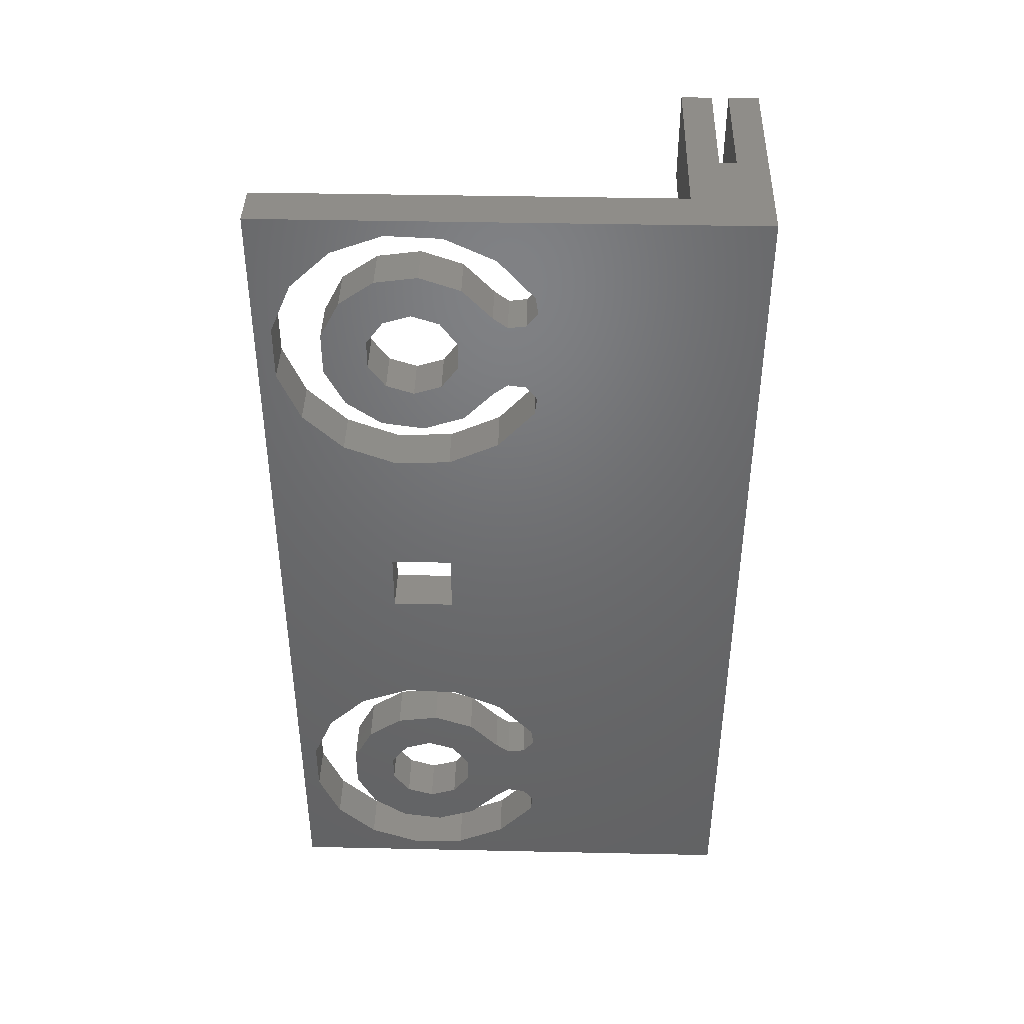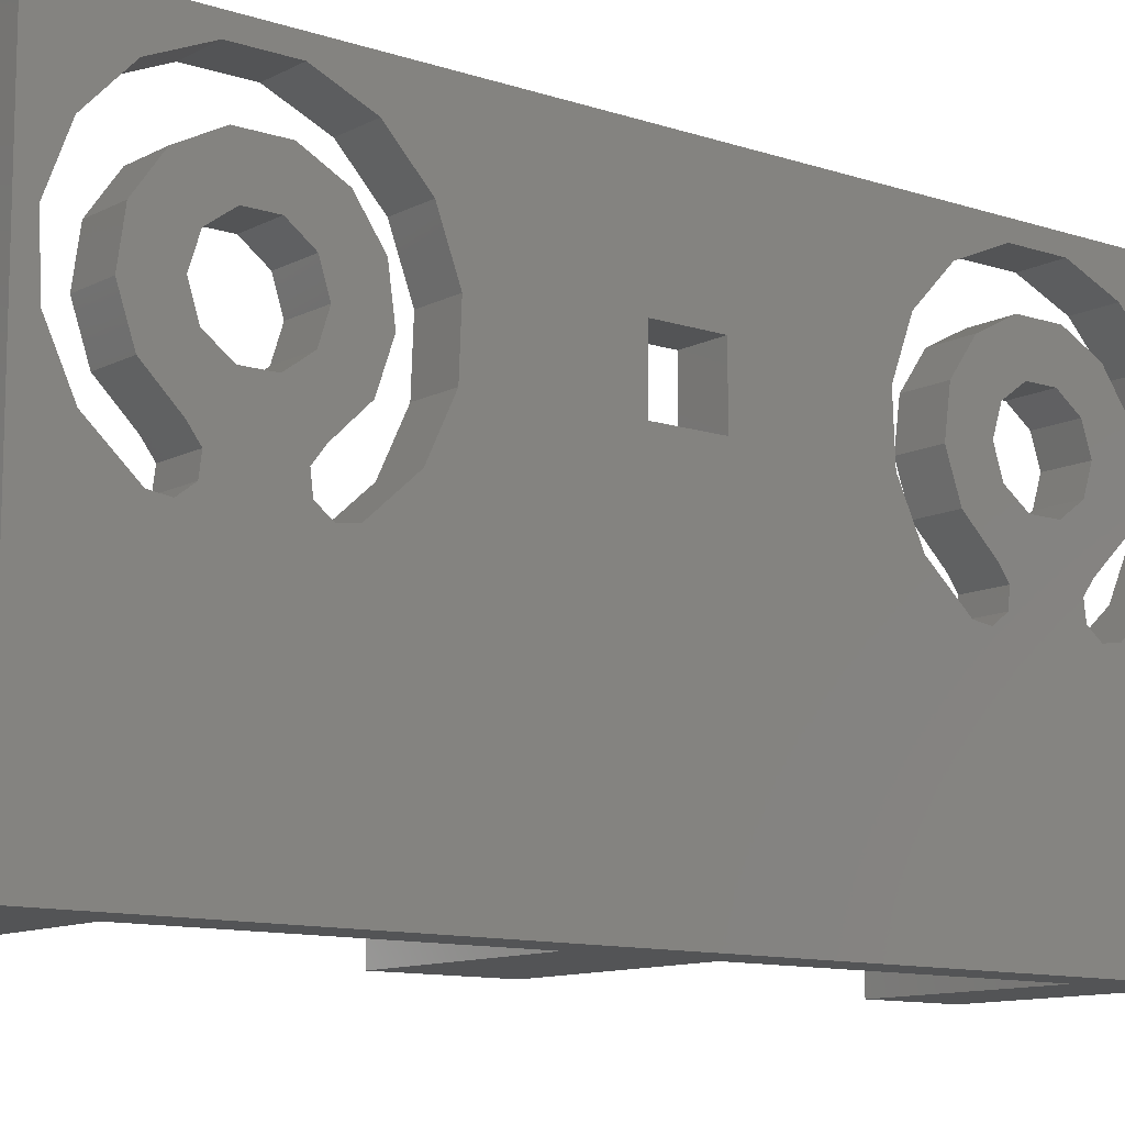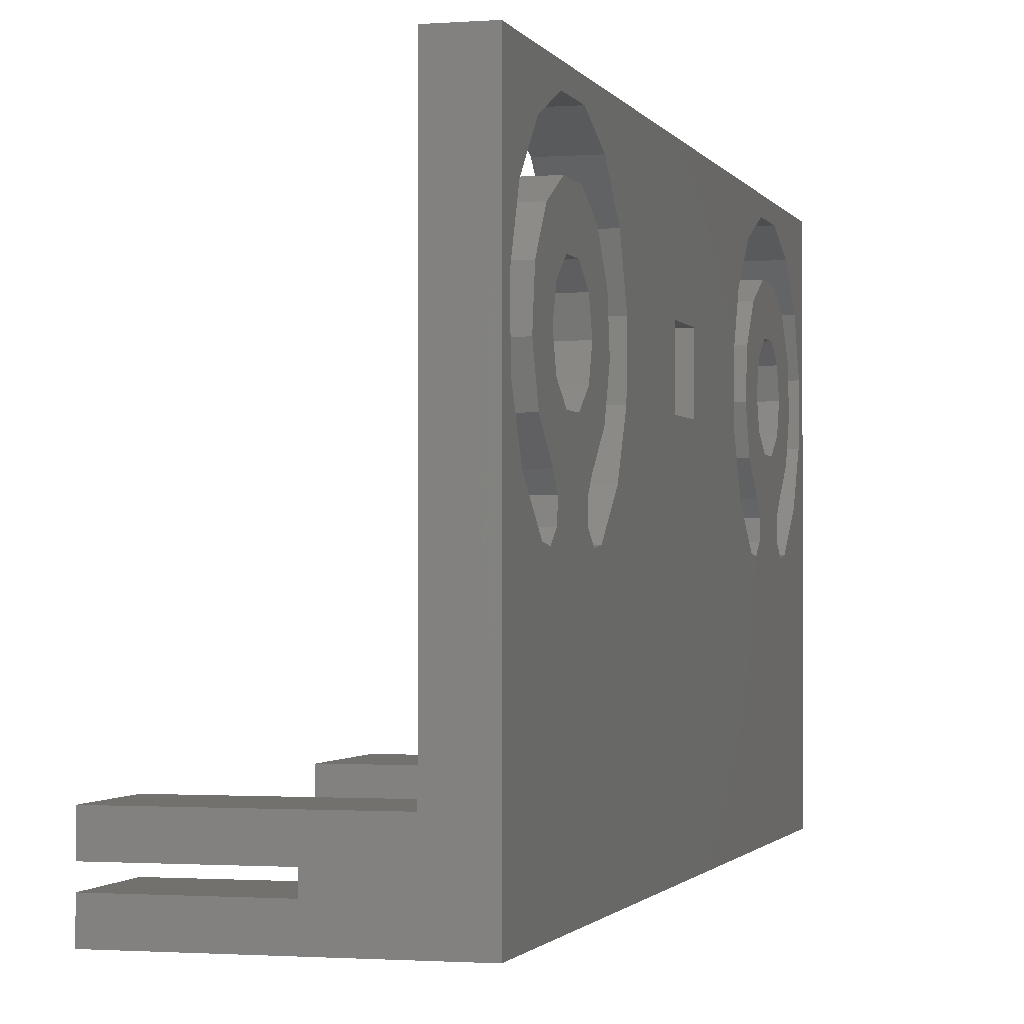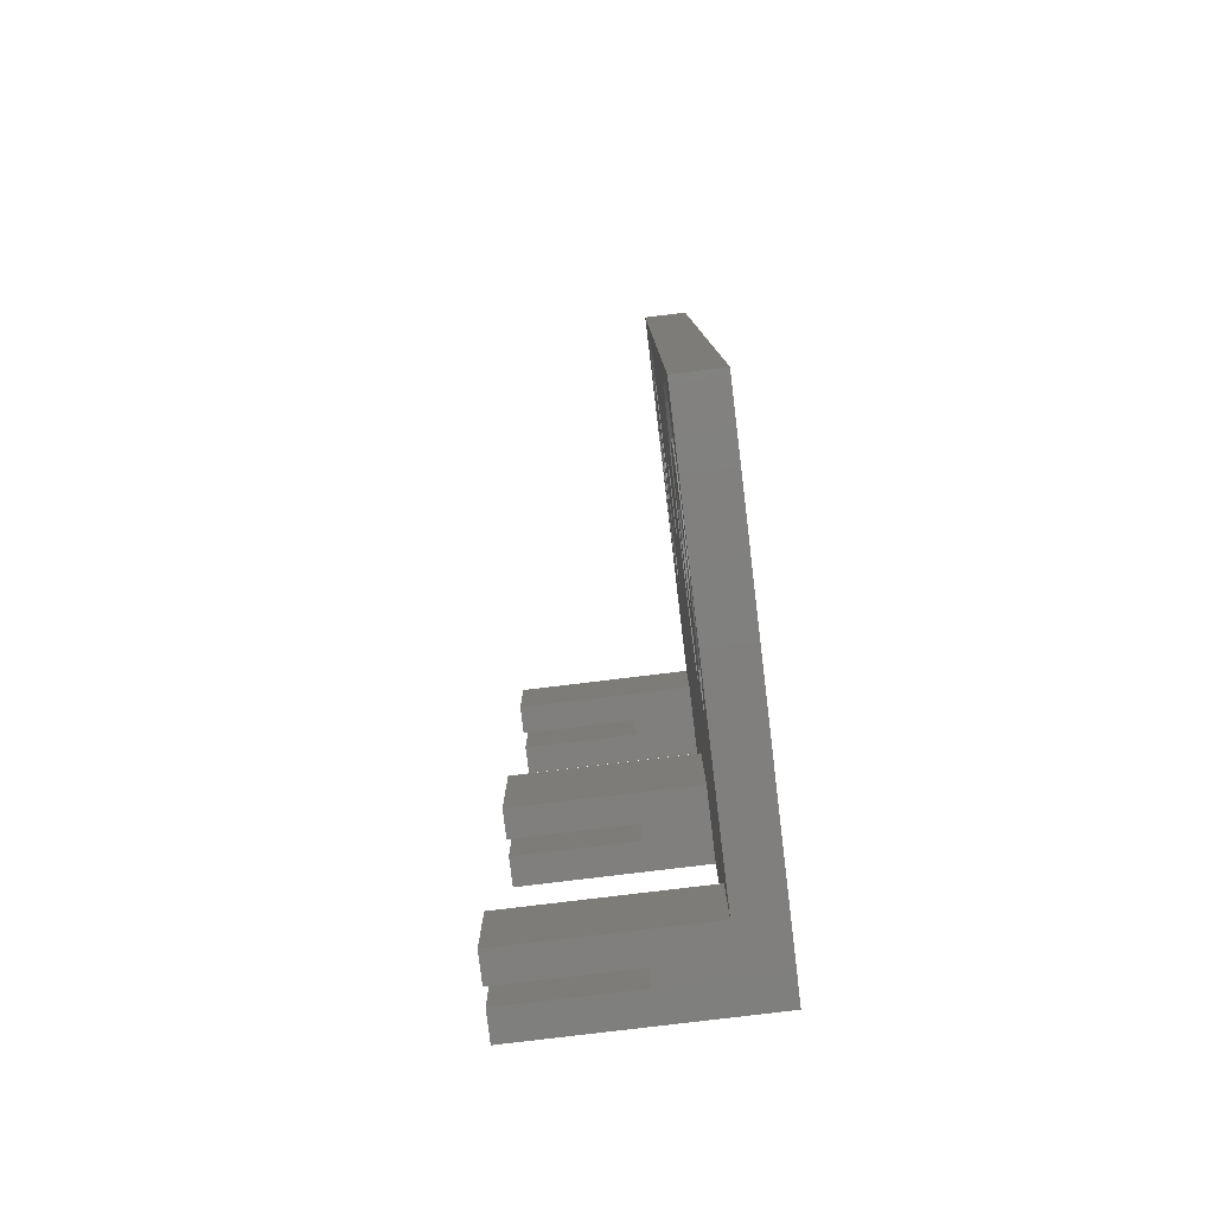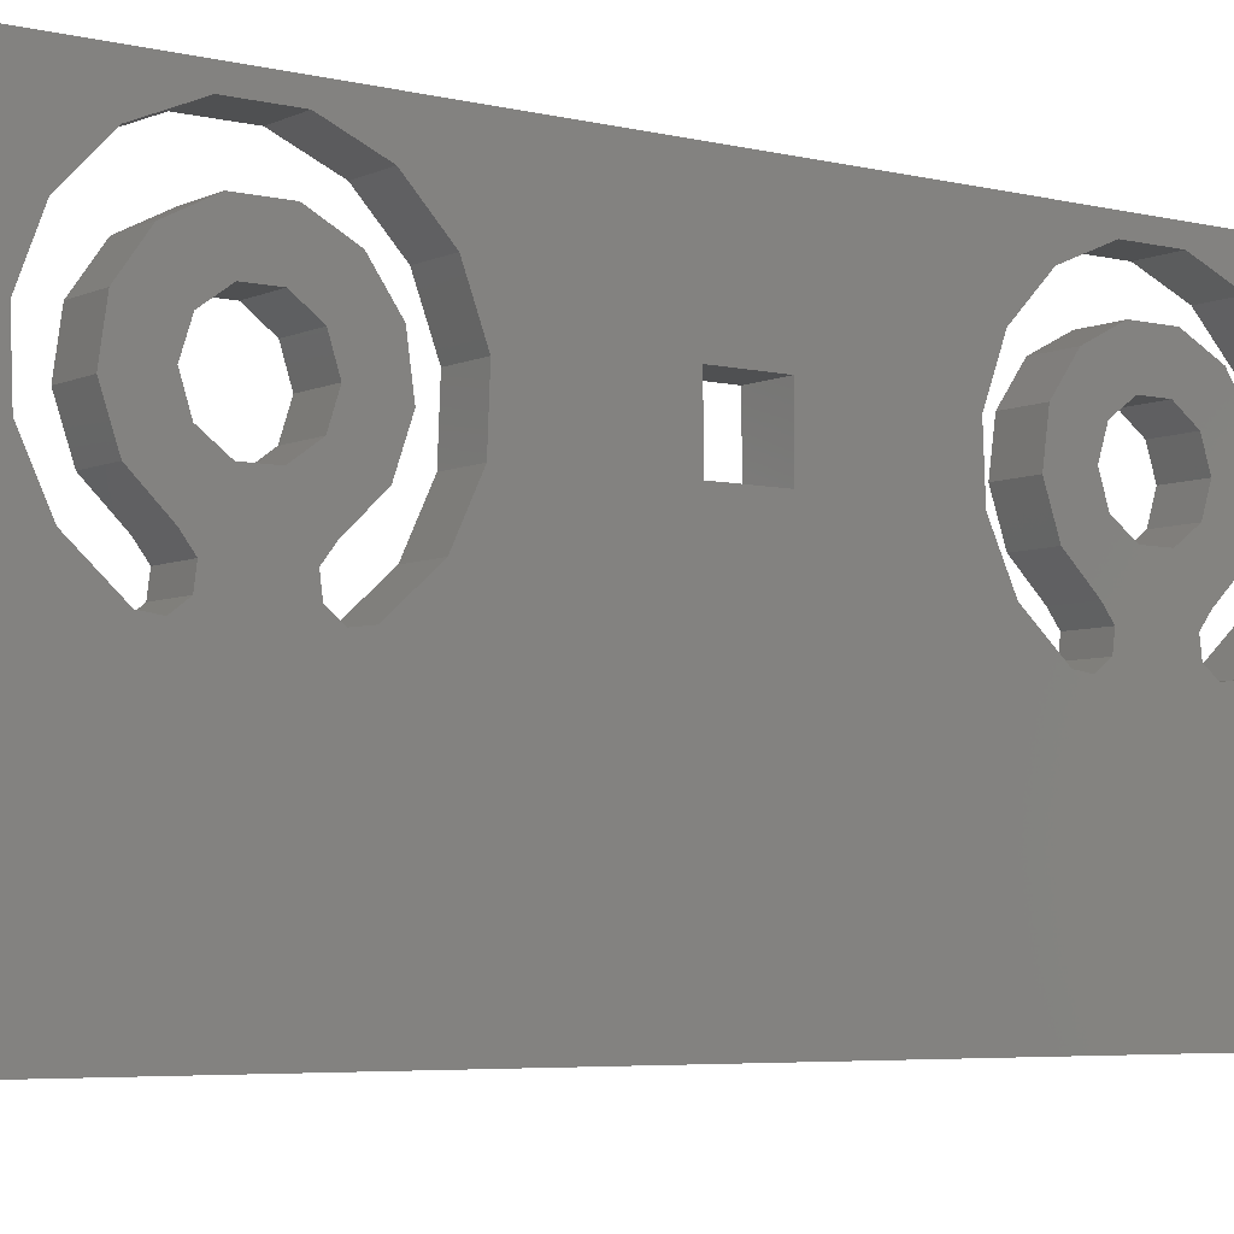
<metadata>
{"format":"stl","ext":"stl","renderer":"f3d","projection":"perspective","resolution":1024,"background":"white","views":[{"elev":41.3,"azim":91.5,"up":"+Y"},{"elev":-11.2,"azim":51.2,"up":"+Z"},{"elev":-1.4,"azim":15.3,"up":"+Z"},{"elev":-79.8,"azim":6.9,"up":"+Y"},{"elev":-5.3,"azim":53.5,"up":"+Z"}]}
</metadata>
<code>
# stl→obj: 240 verts, 496 faces
v -12.68 -4.05 -17.2
v -12.68 -10 -17.2
v 0 -4.05 -17.2
v 0 -10 -17.2
v -12.68 50 -17.2
v -12.68 44.05 -17.2
v 0 50 -17.2
v 0 44.05 -17.2
v -12.68 23.95 -17.2
v -12.68 16.05 -17.2
v 0 23.95 -17.2
v 0 16.05 -17.2
v 0 -4.05 -22.3
v -12.68 -10 -22.3
v -12.68 -4.05 -22.3
v 3 -10 -22.3
v 0 16.05 -22.3
v 0 23.95 -22.3
v 0 44.05 -22.3
v 3 50 -22.3
v -12.68 23.95 -22.3
v -12.68 16.05 -22.3
v -12.68 50 -22.3
v -12.68 44.05 -22.3
v -12.68 50 -20.3
v -4.325 50 -20.3
v -4.325 50 -19.2
v 0 50 -10
v 3 50 -10
v -12.68 50 -19.2
v -12.68 44.05 -19.2
v -4.325 44.05 -19.2
v -4.325 44.05 -20.3
v -12.68 44.05 -20.3
v -12.68 23.95 -20.3
v -4.325 23.95 -20.3
v -4.325 23.95 -19.2
v -12.68 23.95 -19.2
v -12.68 16.05 -19.2
v -4.325 16.05 -19.2
v -4.325 16.05 -20.3
v -12.68 16.05 -20.3
v -12.68 -4.05 -20.3
v -4.325 -4.05 -20.3
v -4.325 -4.05 -19.2
v -12.68 -4.05 -19.2
v -4.325 -10 -20.3
v -12.68 -10 -20.3
v -4.325 -10 -19.2
v -12.68 -10 -19.2
v 3 -10 -10
v 0 -10 -10
v 0 48.93 1.452
v 0 47.65 4.837
v 0 50 2
v 0 2.253 -6.094
v 0 0.9425 -2.901
v 0 2.975 -5.153
v 0 5.005 -3.217
v 0 42.25 -6.094
v 0 40.94 -2.901
v 0 42.98 -5.153
v 0 45.01 -3.217
v 0 -7.649 4.837
v 0 -8.933 1.452
v 0 -10 0
v 0 17.95 2.05
v 0 17.95 -2.05
v 0 8.787 -2.166
v 0 8.933 1.452
v 0 7.649 4.837
v 0 5.141 7.448
v 0 -1.776e-15 10
v 0 40 10
v 0 38.19 8.867
v 0 34.86 7.448
v 0 32.35 4.837
v 0 22.05 2.05
v 0 1.81 8.867
v 0 -1.81 8.867
v 0 -5.141 7.448
v 0 22.05 -2.05
v 0 31.21 -2.166
v 0 32.77 -5.437
v 0 35.48 -7.838
v 0 36.65 -7.992
v 0 37.59 -7.27
v 0 37.75 -6.094
v 0 39.06 -2.901
v 0 42.41 -7.27
v 0 43.35 -7.992
v 0 -3.349 -7.992
v 0 -2.408 -7.27
v 0 -2.253 -6.094
v 0 -0.9425 -2.901
v 0 2.408 -7.27
v 0 3.349 -7.992
v 0 4.525 -7.838
v 0 7.235 -5.437
v 0 -10 10
v 0 -8.787 -2.166
v 0 -7.235 -5.437
v 0 -4.525 -7.838
v 0 50 10
v 0 45.14 7.448
v 0 41.81 8.867
v 0 44.52 -7.838
v 0 47.23 -5.437
v 0 48.79 -2.166
v 0 37.02 -5.153
v 0 34.99 -3.217
v 0 37.53 -1.793
v 0 34.08 -0.5656
v 0 36.95 3.735e-16
v 0 34.48 2.211
v 0 37.53 1.793
v 0 36.1 4.497
v 0 39.06 2.901
v 0 38.6 5.782
v 0 40.94 2.901
v 0 41.4 5.782
v 0 43.9 4.497
v 0 -2.975 -5.153
v 0 -5.005 -3.217
v 0 -2.468 -1.793
v 0 -5.923 -0.5656
v 0 -3.05 3.735e-16
v 0 -5.524 2.211
v 0 -2.468 1.793
v 0 -3.896 4.497
v 0 -0.9425 2.901
v 0 -1.403 5.782
v 0 0.9425 2.901
v 0 1.403 5.782
v 0 3.896 4.497
v 0 2.468 -1.793
v 0 3.05 0
v 0 5.923 -0.5656
v 0 2.468 1.793
v 0 5.524 2.211
v 0 31.07 1.452
v 0 42.47 -1.793
v 0 43.05 0
v 0 45.92 -0.5656
v 0 42.47 1.793
v 0 45.52 2.211
v 3 50 2
v 3 47.65 4.837
v 3 48.93 1.452
v 3 2.975 -5.153
v 3 0.9425 -2.901
v 3 2.253 -6.094
v 3 5.005 -3.217
v 3 42.98 -5.153
v 3 45.01 -3.217
v 3 40.94 -2.901
v 3 -2.408 -7.27
v 3 -0.9425 -2.901
v 3 -2.253 -6.094
v 3 17.95 -2.05
v 3 8.787 -2.166
v 3 7.235 -5.437
v 3 -10 0
v 3 -8.933 1.452
v 3 -7.649 4.837
v 3 17.95 2.05
v 3 5.141 7.448
v 3 7.649 4.837
v 3 8.933 1.452
v 3 36.65 -7.992
v 3 35.48 -7.838
v 3 32.77 -5.437
v 3 31.21 -2.166
v 3 22.05 -2.05
v 3 4.525 -7.838
v 3 3.349 -7.992
v 3 2.408 -7.27
v 3 -3.349 -7.992
v 3 -1.776e-15 10
v 3 -5.141 7.448
v 3 -1.81 8.867
v 3 1.81 8.867
v 3 22.05 2.05
v 3 32.35 4.837
v 3 34.86 7.448
v 3 38.19 8.867
v 3 40 10
v 3 -10 10
v 3 -4.525 -7.838
v 3 -7.235 -5.437
v 3 -8.787 -2.166
v 3 50 10
v 3 41.81 8.867
v 3 45.14 7.448
v 3 48.79 -2.166
v 3 47.23 -5.437
v 3 44.52 -7.838
v 3 43.35 -7.992
v 3 42.25 -6.094
v 3 37.59 -7.27
v 3 37.75 -6.094
v 3 39.06 -2.901
v 3 37.02 -5.153
v 3 43.9 4.497
v 3 41.4 5.782
v 3 40.94 2.901
v 3 38.6 5.782
v 3 39.06 2.901
v 3 36.1 4.497
v 3 37.53 1.793
v 3 34.48 2.211
v 3 36.95 3.735e-16
v 3 34.08 -0.5656
v 3 37.53 -1.793
v 3 34.99 -3.217
v 3 3.896 4.497
v 3 1.403 5.782
v 3 0.9425 2.901
v 3 -1.403 5.782
v 3 -0.9425 2.901
v 3 -3.896 4.497
v 3 -2.468 1.793
v 3 -5.524 2.211
v 3 -3.05 3.735e-16
v 3 -5.923 -0.5656
v 3 -2.468 -1.793
v 3 -5.005 -3.217
v 3 -2.975 -5.153
v 3 42.41 -7.27
v 3 5.524 2.211
v 3 2.468 1.793
v 3 5.923 -0.5656
v 3 3.05 0
v 3 2.468 -1.793
v 3 31.07 1.452
v 3 45.52 2.211
v 3 42.47 1.793
v 3 45.92 -0.5656
v 3 43.05 0
v 3 42.47 -1.793
f 1 2 3
f 3 2 4
f 5 6 7
f 7 6 8
f 9 10 11
f 11 10 12
f 13 14 15
f 16 14 13
f 16 13 17
f 16 17 18
f 16 18 19
f 16 19 20
f 18 17 21
f 21 17 22
f 20 19 23
f 23 19 24
f 20 23 25
f 20 25 26
f 20 26 27
f 20 27 7
f 20 7 28
f 20 28 29
f 27 30 7
f 7 30 5
f 6 31 8
f 8 31 32
f 8 32 19
f 19 32 33
f 19 33 24
f 24 33 34
f 21 35 18
f 18 35 36
f 18 36 11
f 11 36 37
f 11 37 9
f 9 37 38
f 10 39 12
f 12 39 40
f 12 40 17
f 17 40 41
f 17 41 22
f 22 41 42
f 15 43 13
f 13 43 44
f 13 44 3
f 3 44 45
f 3 45 1
f 1 45 46
f 47 48 14
f 47 14 16
f 47 16 4
f 47 4 49
f 4 2 49
f 49 2 50
f 51 52 16
f 16 52 4
f 44 47 45
f 45 47 49
f 36 41 37
f 37 41 40
f 26 33 27
f 27 33 32
f 25 34 26
f 26 34 33
f 39 38 40
f 40 38 37
f 50 46 49
f 49 46 45
f 31 30 32
f 32 30 27
f 35 42 36
f 36 42 41
f 43 48 44
f 44 48 47
f 53 54 55
f 56 57 58
f 57 59 58
f 60 61 62
f 61 63 62
f 64 65 66
f 67 68 69
f 67 69 70
f 67 70 71
f 67 71 72
f 73 74 75
f 73 75 76
f 73 76 77
f 73 77 78
f 73 78 67
f 73 67 72
f 73 72 79
f 73 79 80
f 73 80 81
f 11 12 82
f 11 82 83
f 11 83 84
f 11 84 85
f 11 85 86
f 11 86 18
f 87 88 89
f 87 89 61
f 87 61 60
f 18 86 87
f 18 87 60
f 18 60 90
f 18 90 91
f 18 91 8
f 18 8 19
f 13 3 92
f 13 92 93
f 13 93 94
f 13 94 95
f 13 95 57
f 13 57 56
f 13 56 96
f 13 96 97
f 13 97 12
f 13 12 17
f 12 97 98
f 12 98 99
f 12 99 69
f 12 69 68
f 12 68 82
f 100 73 81
f 100 81 64
f 100 64 66
f 52 66 65
f 52 65 101
f 52 101 102
f 52 102 103
f 52 103 92
f 52 92 3
f 52 3 4
f 104 55 54
f 104 54 105
f 104 105 106
f 104 106 75
f 104 75 74
f 28 7 8
f 28 8 91
f 28 91 107
f 28 107 108
f 28 108 109
f 28 109 53
f 28 53 55
f 88 110 89
f 89 110 111
f 89 111 112
f 112 111 113
f 112 113 114
f 114 113 115
f 114 115 116
f 116 115 117
f 116 117 118
f 118 117 119
f 118 119 120
f 120 119 121
f 120 121 122
f 94 123 95
f 95 123 124
f 95 124 125
f 125 124 126
f 125 126 127
f 127 126 128
f 127 128 129
f 129 128 130
f 129 130 131
f 131 130 132
f 131 132 133
f 133 132 134
f 133 134 135
f 57 136 59
f 59 136 137
f 59 137 138
f 138 137 139
f 138 139 140
f 140 139 133
f 140 133 135
f 77 141 78
f 78 141 83
f 78 83 82
f 61 142 63
f 63 142 143
f 63 143 144
f 144 143 145
f 144 145 146
f 146 145 120
f 146 120 122
f 147 148 149
f 150 151 152
f 150 153 151
f 154 155 156
f 157 151 158
f 157 158 159
f 160 161 162
f 163 164 165
f 166 167 168
f 166 168 169
f 166 169 161
f 166 161 160
f 16 170 171
f 16 171 172
f 16 172 173
f 16 173 174
f 16 174 160
f 16 160 162
f 16 162 175
f 16 175 176
f 16 176 177
f 16 177 152
f 16 152 151
f 16 151 157
f 16 157 178
f 16 178 51
f 179 180 181
f 179 181 182
f 179 182 167
f 179 167 166
f 179 166 183
f 179 183 184
f 179 184 185
f 179 185 186
f 179 186 187
f 188 163 165
f 188 165 180
f 188 180 179
f 51 178 189
f 51 189 190
f 51 190 191
f 51 191 164
f 51 164 163
f 192 187 186
f 192 186 193
f 192 193 194
f 192 194 148
f 192 148 147
f 29 147 149
f 29 149 195
f 29 195 196
f 29 196 197
f 29 197 198
f 199 154 200
f 200 154 156
f 200 156 201
f 201 156 202
f 201 202 203
f 204 205 206
f 206 205 207
f 206 207 208
f 208 207 209
f 208 209 210
f 210 209 211
f 210 211 212
f 212 211 213
f 212 213 214
f 214 213 215
f 214 215 202
f 202 215 203
f 216 217 218
f 218 217 219
f 218 219 220
f 220 219 221
f 220 221 222
f 222 221 223
f 222 223 224
f 224 223 225
f 224 225 226
f 226 225 227
f 226 227 158
f 158 227 228
f 158 228 159
f 20 29 16
f 16 29 198
f 16 198 170
f 170 198 229
f 170 229 200
f 200 229 199
f 216 218 230
f 230 218 231
f 230 231 232
f 232 231 233
f 232 233 153
f 153 233 234
f 153 234 151
f 174 173 183
f 183 173 235
f 183 235 184
f 204 206 236
f 236 206 237
f 236 237 238
f 238 237 239
f 238 239 155
f 155 239 240
f 155 240 156
f 15 14 43
f 43 14 48
f 23 24 25
f 25 24 34
f 46 50 1
f 1 50 2
f 38 39 9
f 9 39 10
f 21 22 35
f 35 22 42
f 30 31 5
f 5 31 6
f 90 198 91
f 91 198 197
f 91 197 107
f 198 90 229
f 229 90 60
f 229 60 199
f 199 60 62
f 199 62 154
f 75 185 76
f 76 185 184
f 76 184 77
f 77 184 235
f 77 235 141
f 141 235 173
f 141 173 83
f 83 173 172
f 83 172 84
f 84 172 171
f 84 171 85
f 185 75 186
f 186 75 106
f 186 106 193
f 193 106 105
f 193 105 194
f 194 105 54
f 194 54 148
f 148 54 53
f 148 53 149
f 149 53 109
f 149 109 195
f 195 109 108
f 195 108 196
f 196 108 107
f 196 107 197
f 87 201 88
f 88 201 203
f 88 203 110
f 201 87 200
f 200 87 86
f 200 86 170
f 170 86 85
f 170 85 171
f 110 203 111
f 111 203 215
f 111 215 113
f 113 215 213
f 113 213 115
f 115 213 211
f 115 211 117
f 117 211 209
f 117 209 119
f 119 209 207
f 119 207 121
f 121 207 205
f 121 205 122
f 122 205 204
f 122 204 146
f 146 204 236
f 146 236 144
f 144 236 238
f 144 238 63
f 63 238 155
f 63 155 62
f 62 155 154
f 80 180 81
f 81 180 165
f 81 165 64
f 64 165 164
f 64 164 65
f 65 164 191
f 65 191 101
f 101 191 190
f 101 190 102
f 102 190 189
f 102 189 103
f 180 80 181
f 181 80 79
f 181 79 182
f 182 79 72
f 182 72 167
f 167 72 71
f 167 71 168
f 168 71 70
f 168 70 169
f 169 70 69
f 169 69 161
f 161 69 99
f 161 99 162
f 162 99 98
f 162 98 175
f 93 159 94
f 94 159 228
f 94 228 123
f 159 93 157
f 157 93 92
f 157 92 178
f 178 92 103
f 178 103 189
f 123 228 124
f 124 228 227
f 124 227 126
f 126 227 225
f 126 225 128
f 128 225 223
f 128 223 130
f 130 223 221
f 130 221 132
f 132 221 219
f 132 219 134
f 134 219 217
f 134 217 135
f 135 217 216
f 135 216 140
f 140 216 230
f 140 230 138
f 138 230 232
f 138 232 59
f 59 232 153
f 59 153 58
f 58 153 150
f 96 176 97
f 97 176 175
f 97 175 98
f 176 96 177
f 177 96 56
f 177 56 152
f 152 56 58
f 152 58 150
f 166 160 67
f 67 160 68
f 174 82 160
f 160 82 68
f 174 183 82
f 82 183 78
f 166 67 183
f 183 67 78
f 118 210 116
f 116 210 212
f 116 212 114
f 210 118 208
f 208 118 120
f 208 120 206
f 206 120 145
f 206 145 237
f 237 145 143
f 237 143 239
f 61 240 142
f 142 240 239
f 142 239 143
f 240 61 156
f 156 61 89
f 156 89 202
f 202 89 112
f 202 112 214
f 214 112 114
f 214 114 212
f 131 222 129
f 129 222 224
f 129 224 127
f 222 131 220
f 220 131 133
f 220 133 218
f 218 133 139
f 218 139 231
f 231 139 137
f 231 137 233
f 57 234 136
f 136 234 233
f 136 233 137
f 234 57 151
f 151 57 95
f 151 95 158
f 158 95 125
f 158 125 226
f 226 125 127
f 226 127 224
f 29 28 147
f 147 28 55
f 163 66 51
f 51 66 52
f 188 100 163
f 163 100 66
f 188 179 100
f 100 179 73
f 179 187 73
f 73 187 74
f 187 192 74
f 74 192 104
f 147 55 192
f 192 55 104

</code>
